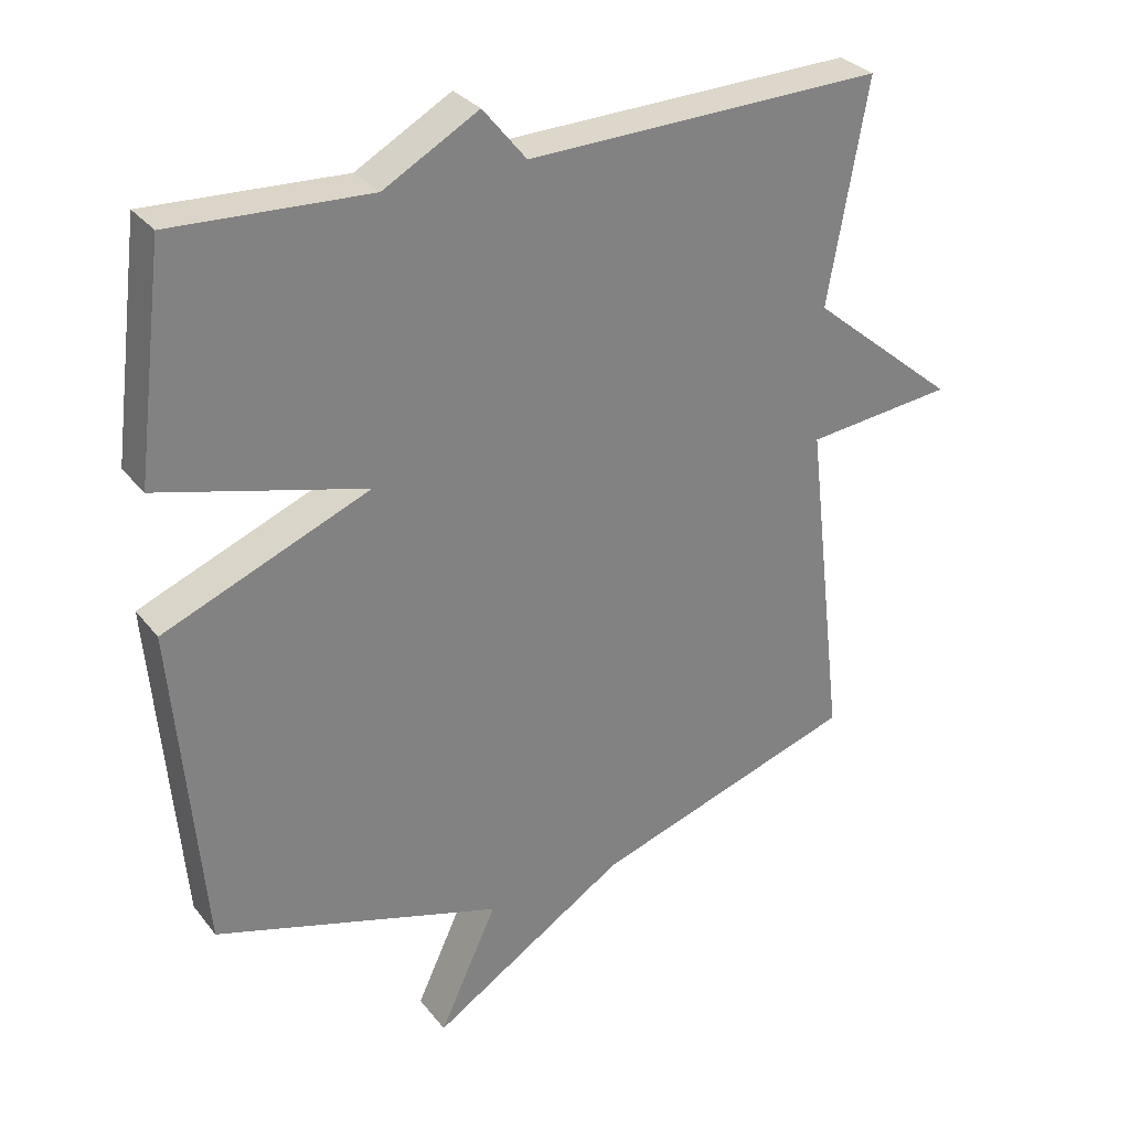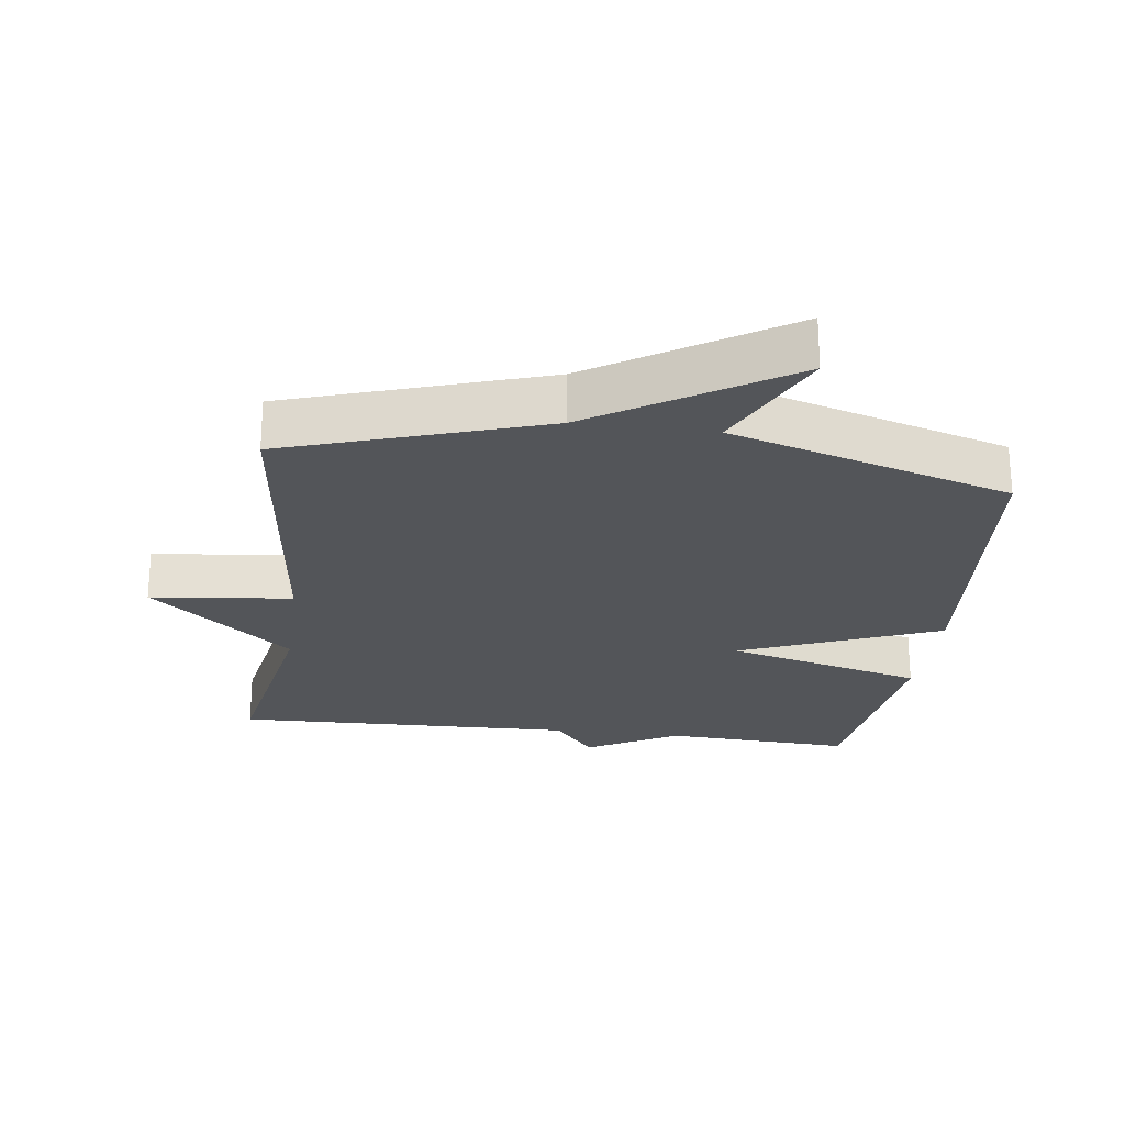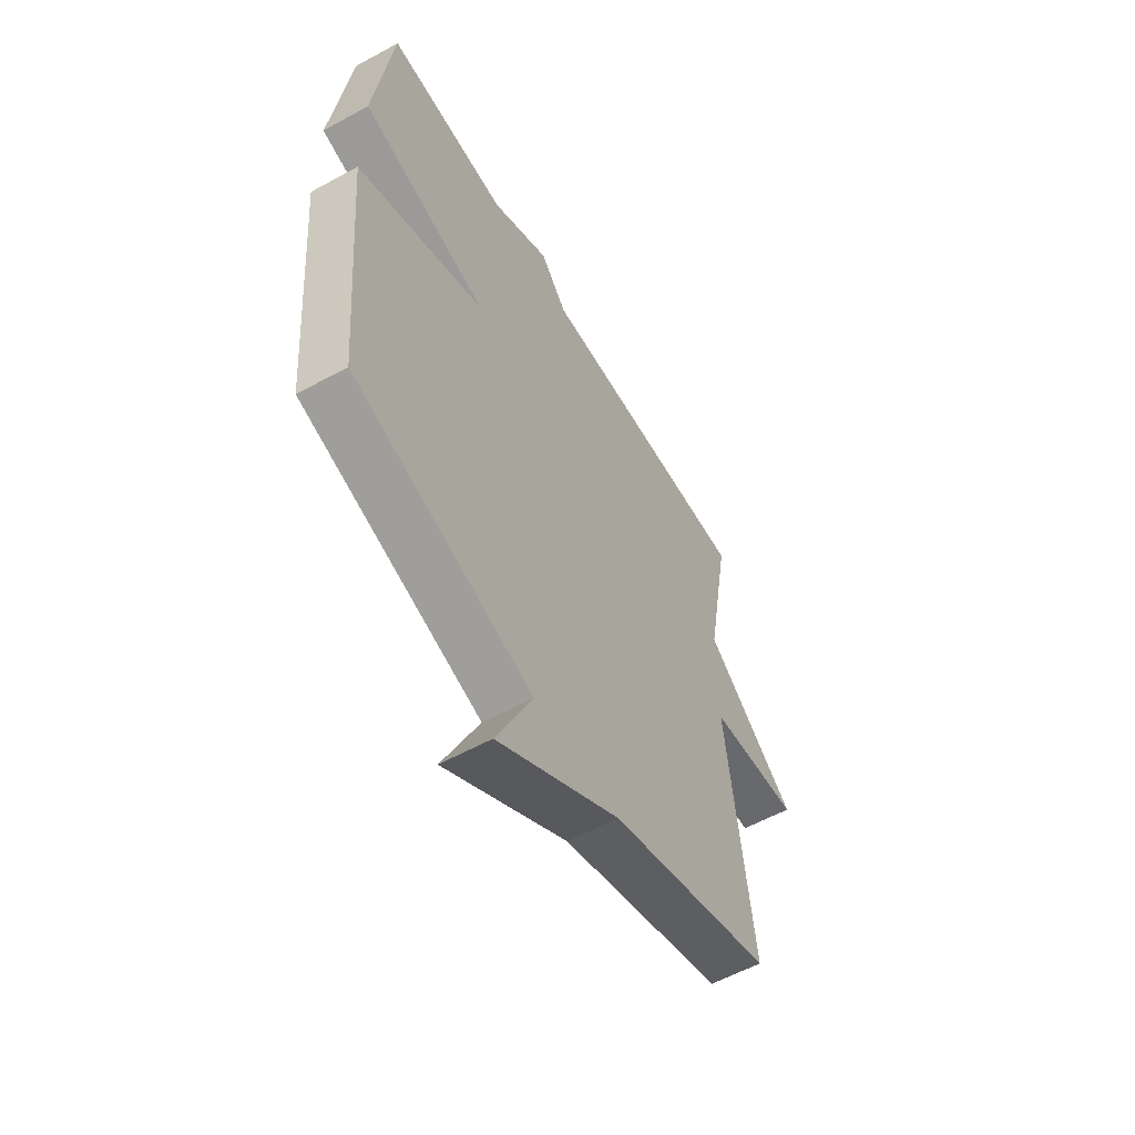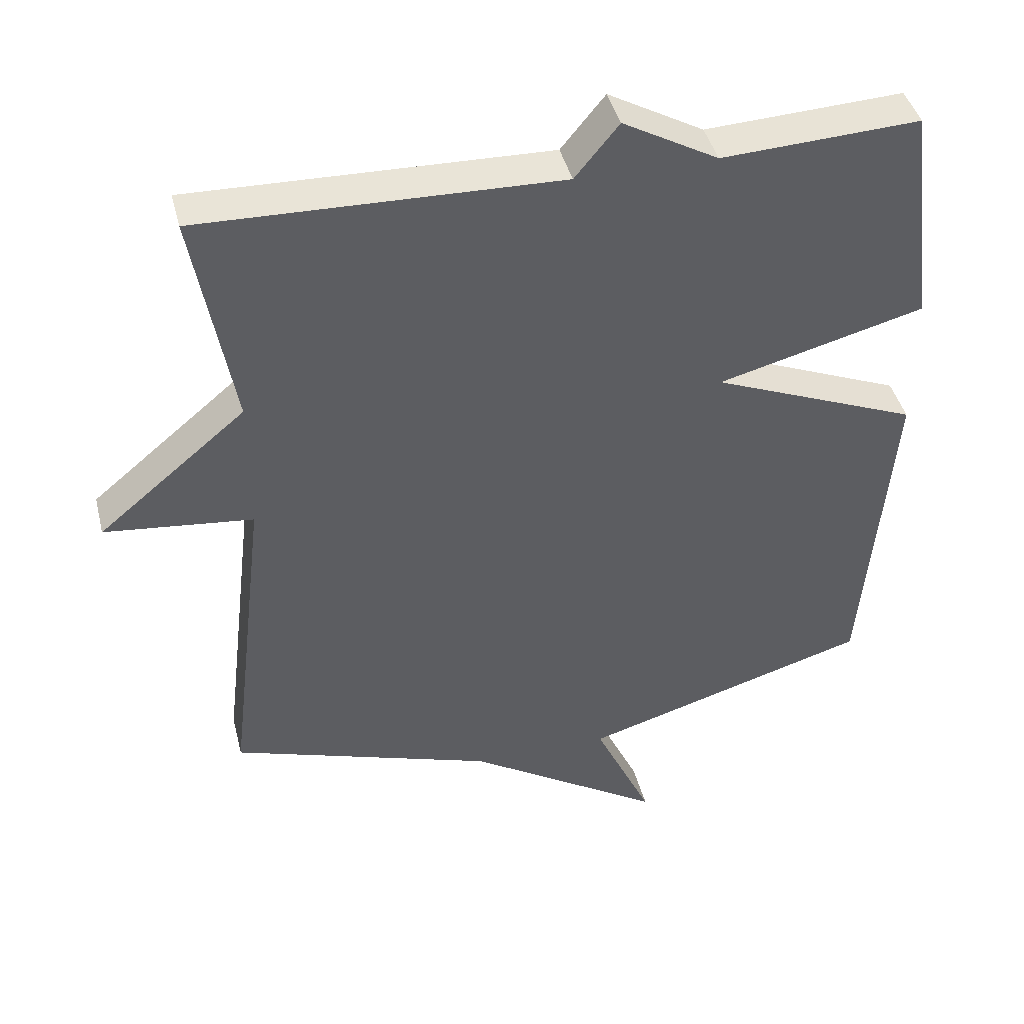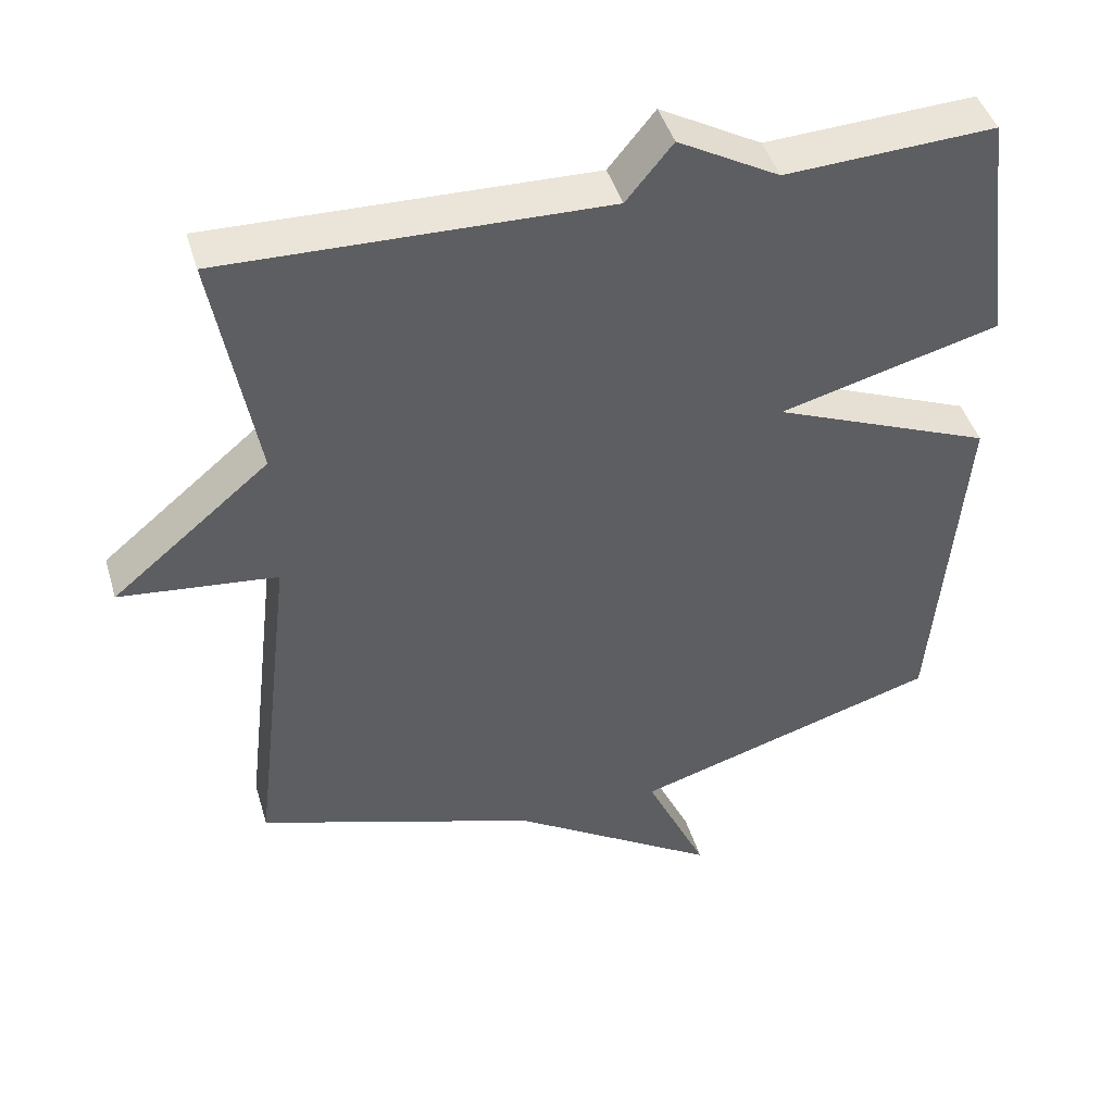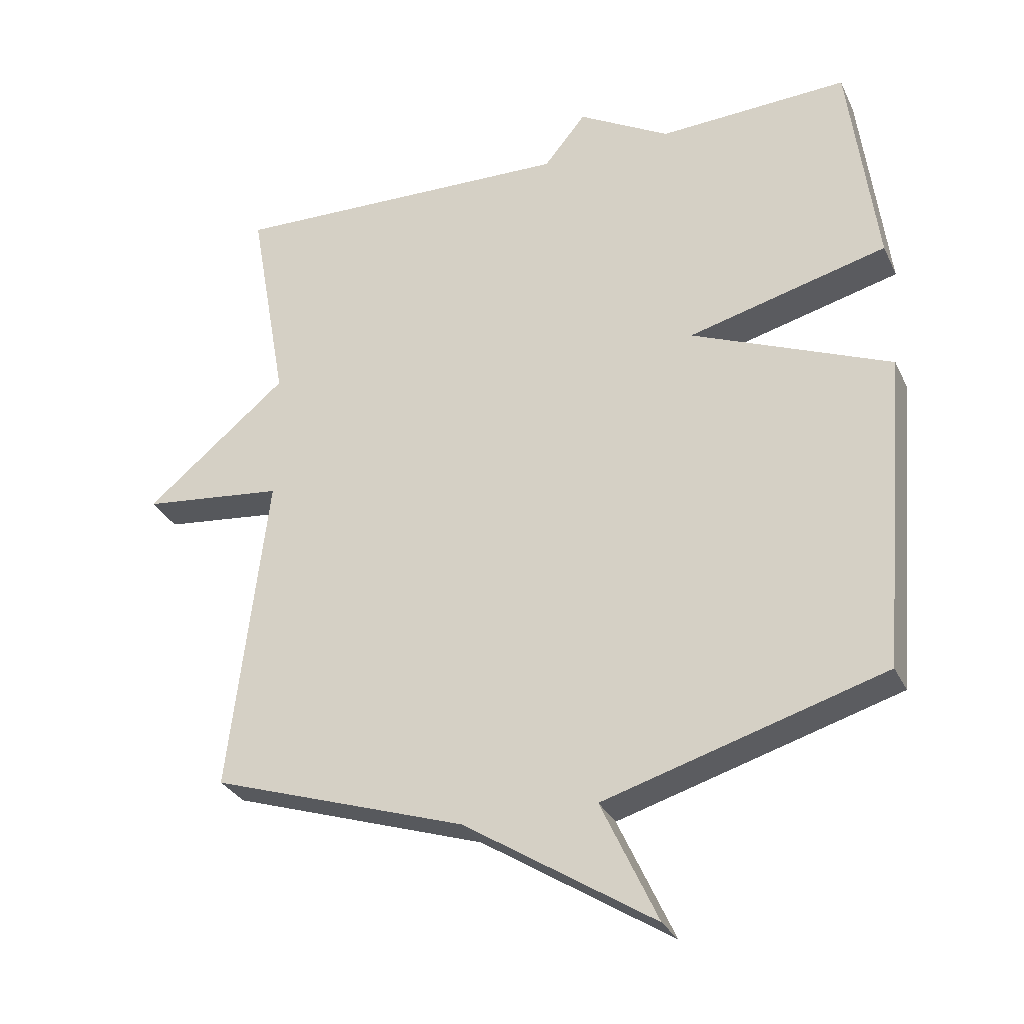
<metadata>
{"format":"obj","ext":"obj","renderer":"f3d","projection":"perspective","resolution":1024,"background":"white","views":[{"elev":30.4,"azim":-30.9,"up":"+Z"},{"elev":-24.2,"azim":172.5,"up":"+Y"},{"elev":-57.9,"azim":-60.4,"up":"+Z"},{"elev":42.7,"azim":166.1,"up":"+Z"},{"elev":44.6,"azim":163.7,"up":"+Z"},{"elev":-30.2,"azim":-158.1,"up":"+Z"}]}
</metadata>
<code>
v 0.5 0.07 -0.5
v 0.118 0.07 -0.625
v -0.166 0.07 -0.806
v -0.082 0.07 -0.625
v -0.5 0.07 -0.5
v -0.541 0.07 -0.025
v -0.243 0.07 0.097
v -0.541 0.07 0.175
v -0.5 0.07 0.5
v -0.216 0.07 0.486
v -0.079 0.07 0.563
v -0.016 0.07 0.486
v 0.5 0.07 0.5
v 0.443 0.07 0.181
v 0.656 0.07 0.004
v 0.443 0.07 -0.019
v 0.5 0 -0.5
v 0.118 0 -0.625
v -0.166 0 -0.806
v -0.082 0 -0.625
v -0.5 0 -0.5
v -0.541 0 -0.025
v -0.243 0 0.097
v -0.541 0 0.175
v -0.5 0 0.5
v -0.216 0 0.486
v -0.079 0 0.563
v -0.016 0 0.486
v 0.5 0 0.5
v 0.443 0 0.181
v 0.656 0 0.004
v 0.443 0 -0.019
f 14 15 16
f 12 13 14
f 12 14 16
f 10 11 12
f 16 1 2
f 12 16 2
f 10 12 2
f 7 8 9 10
f 4 5 6 7
f 4 7 10 2
f 2 3 4
f 32 31 30
f 30 29 28
f 32 30 28
f 28 27 26
f 18 17 32
f 18 32 28
f 18 28 26
f 26 25 24 23
f 23 22 21 20
f 18 26 23 20
f 20 19 18
f 1 17 18 2
f 2 18 19 3
f 3 19 20 4
f 4 20 21 5
f 5 21 22 6
f 6 22 23 7
f 7 23 24 8
f 8 24 25 9
f 9 25 26 10
f 10 26 27 11
f 11 27 28 12
f 12 28 29 13
f 13 29 30 14
f 14 30 31 15
f 15 31 32 16
f 16 32 17 1

</code>
